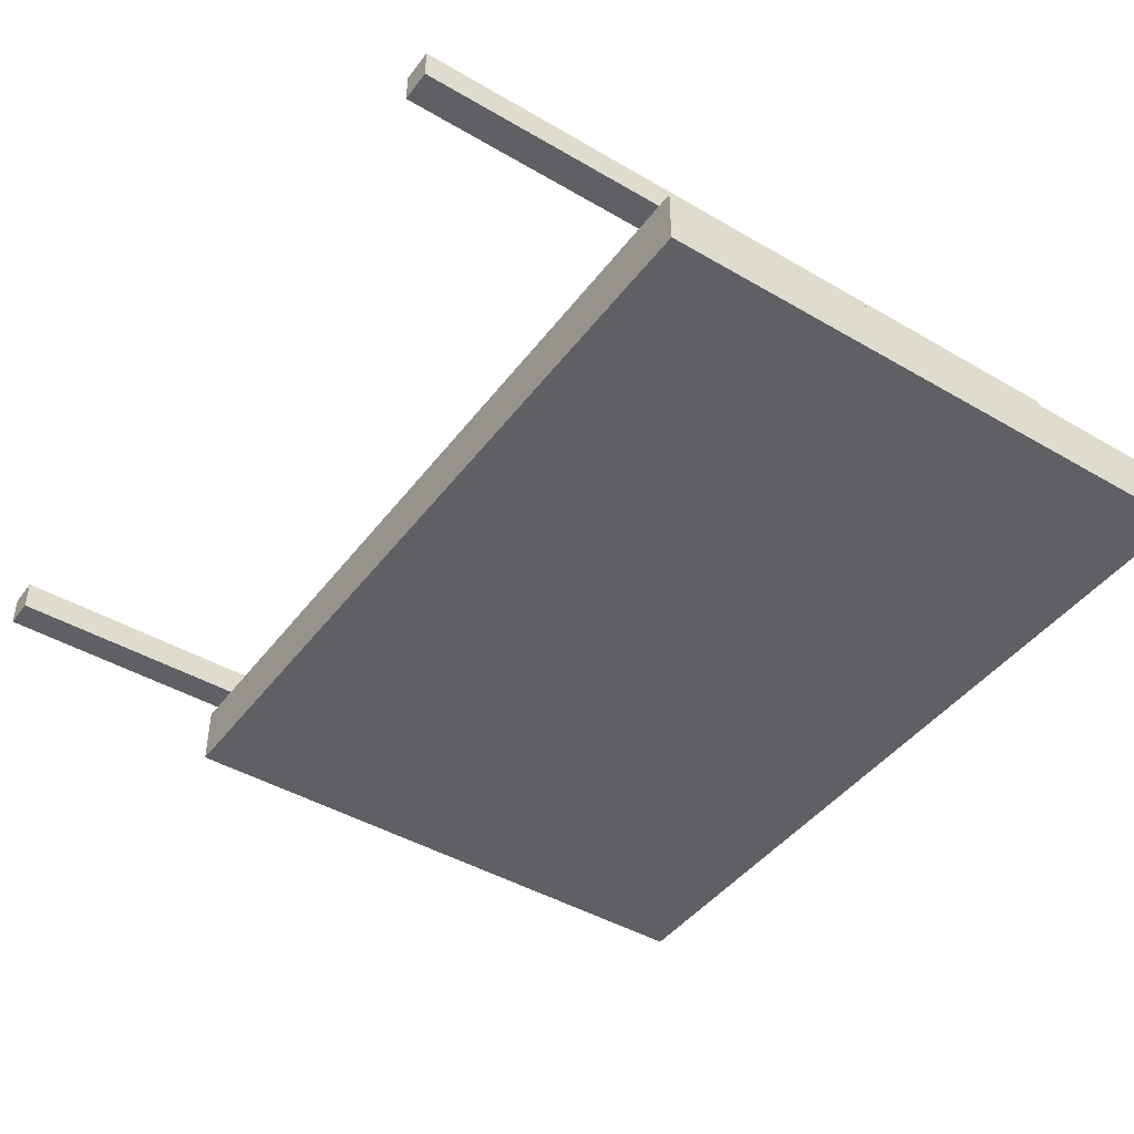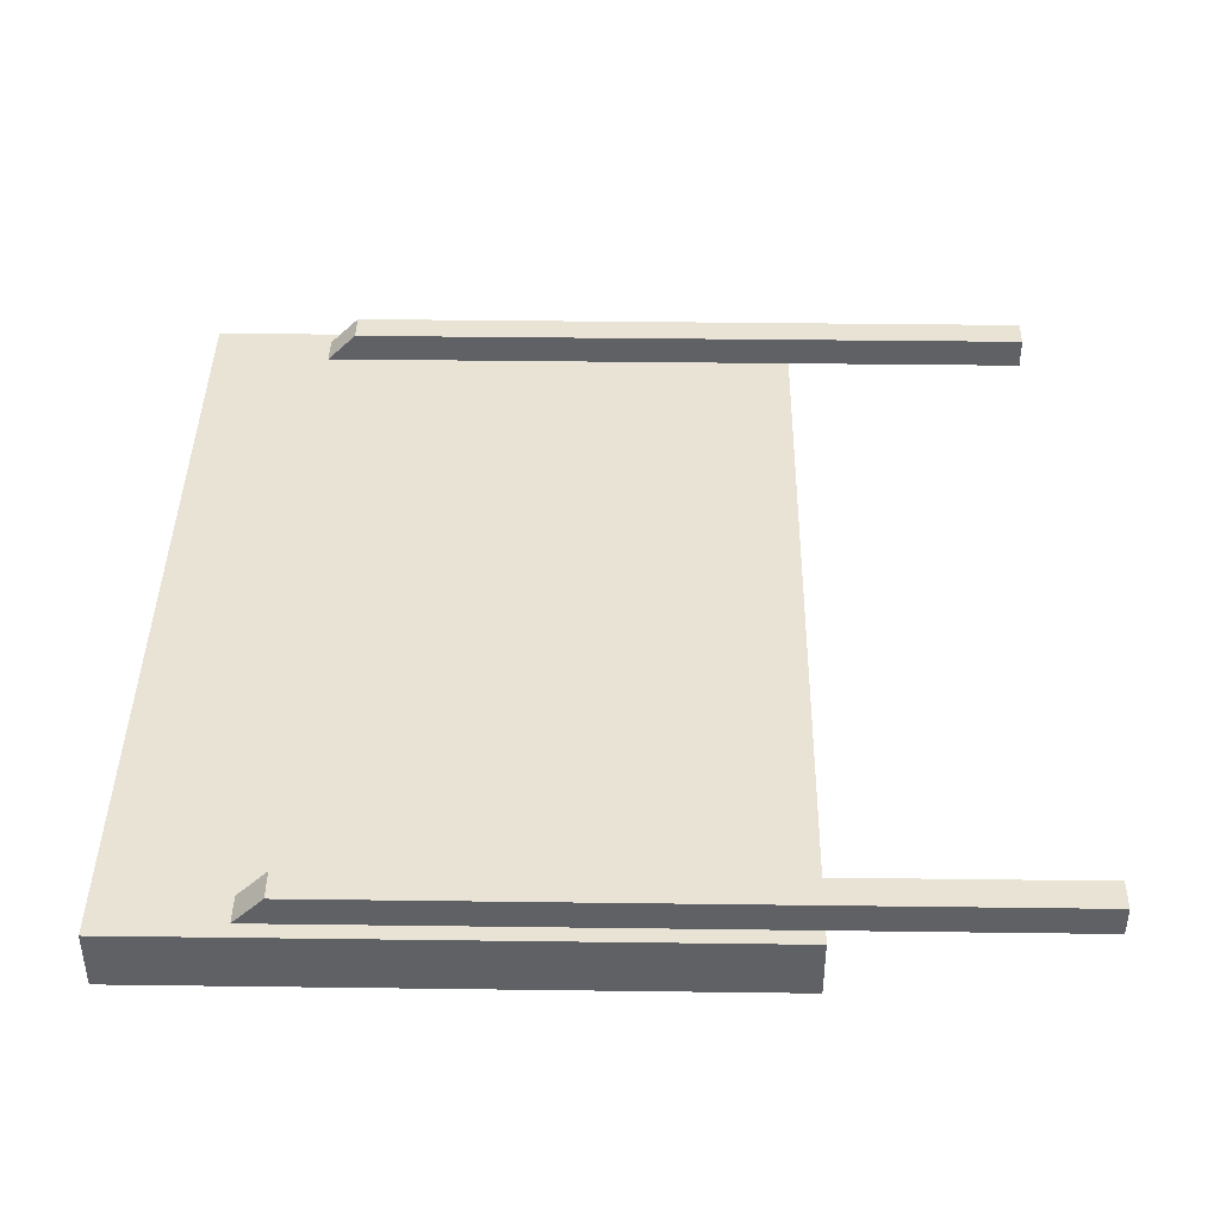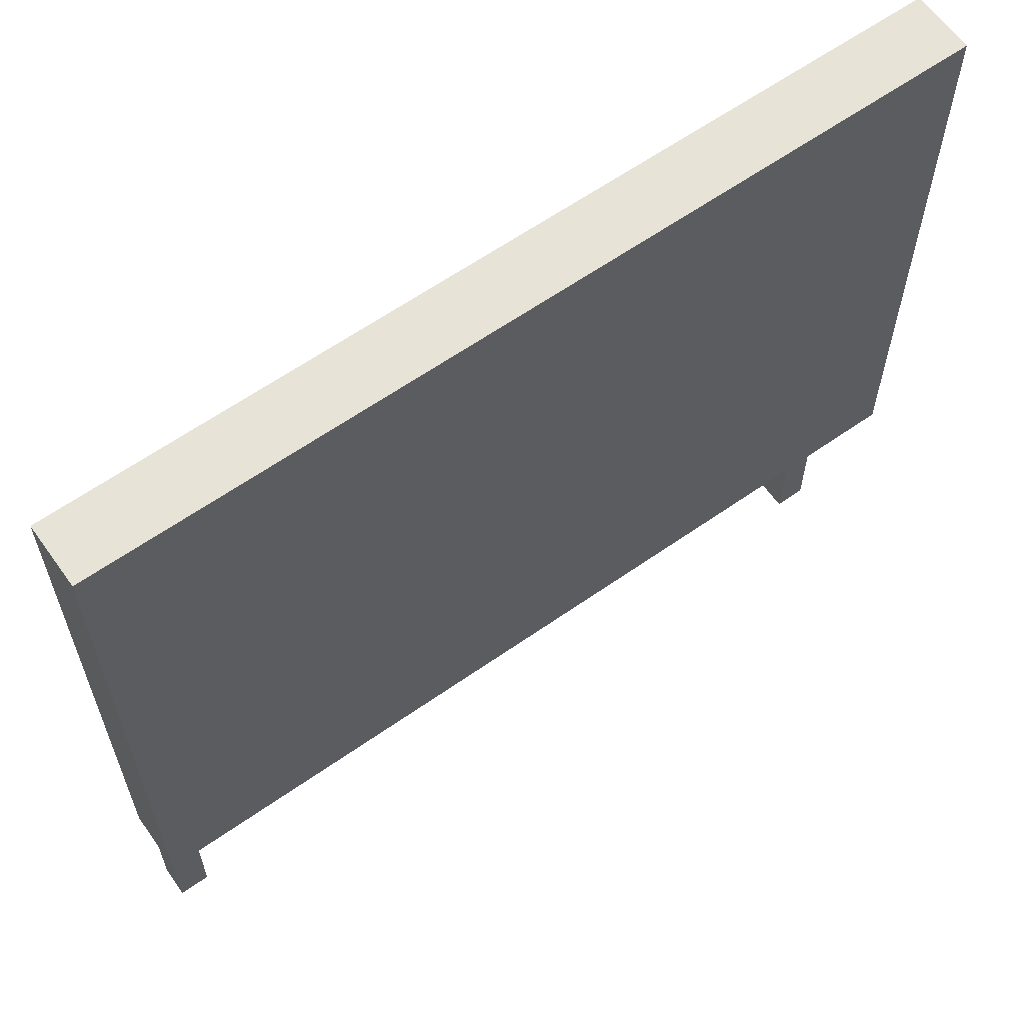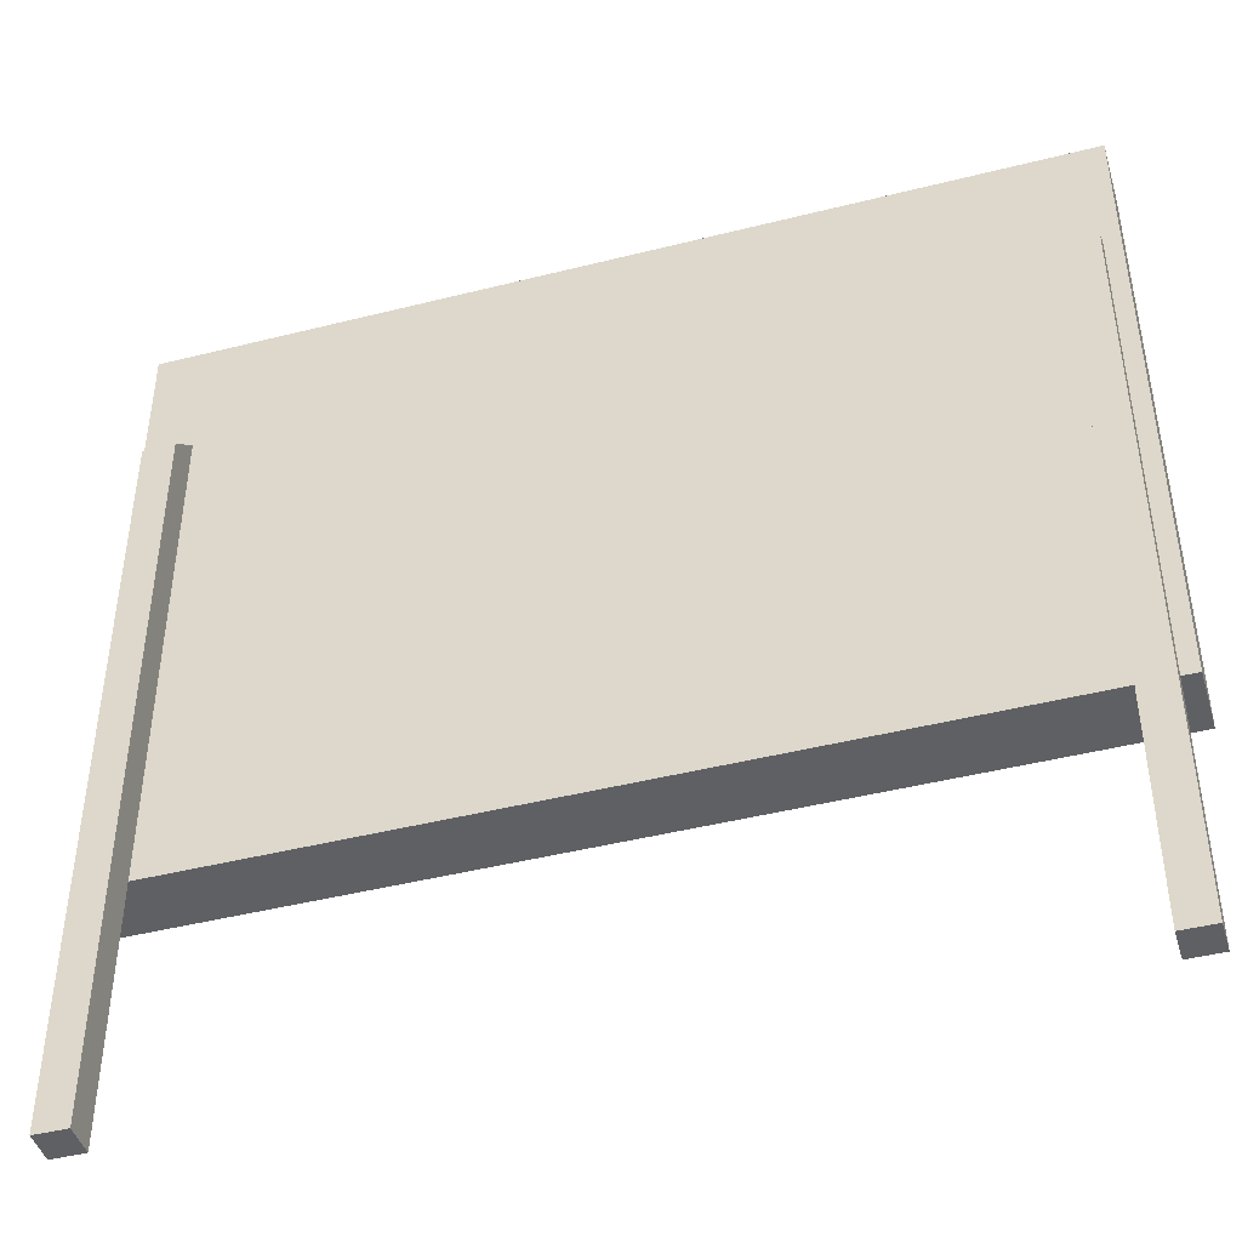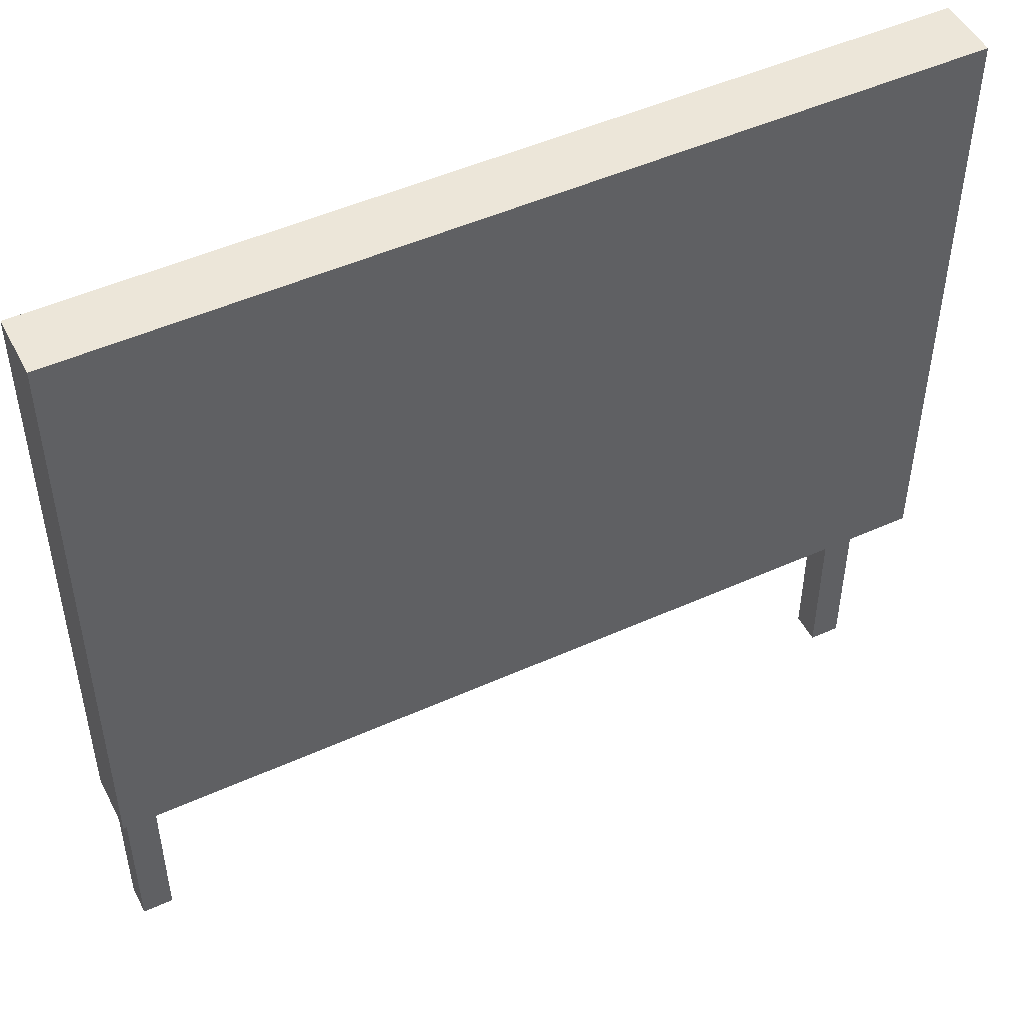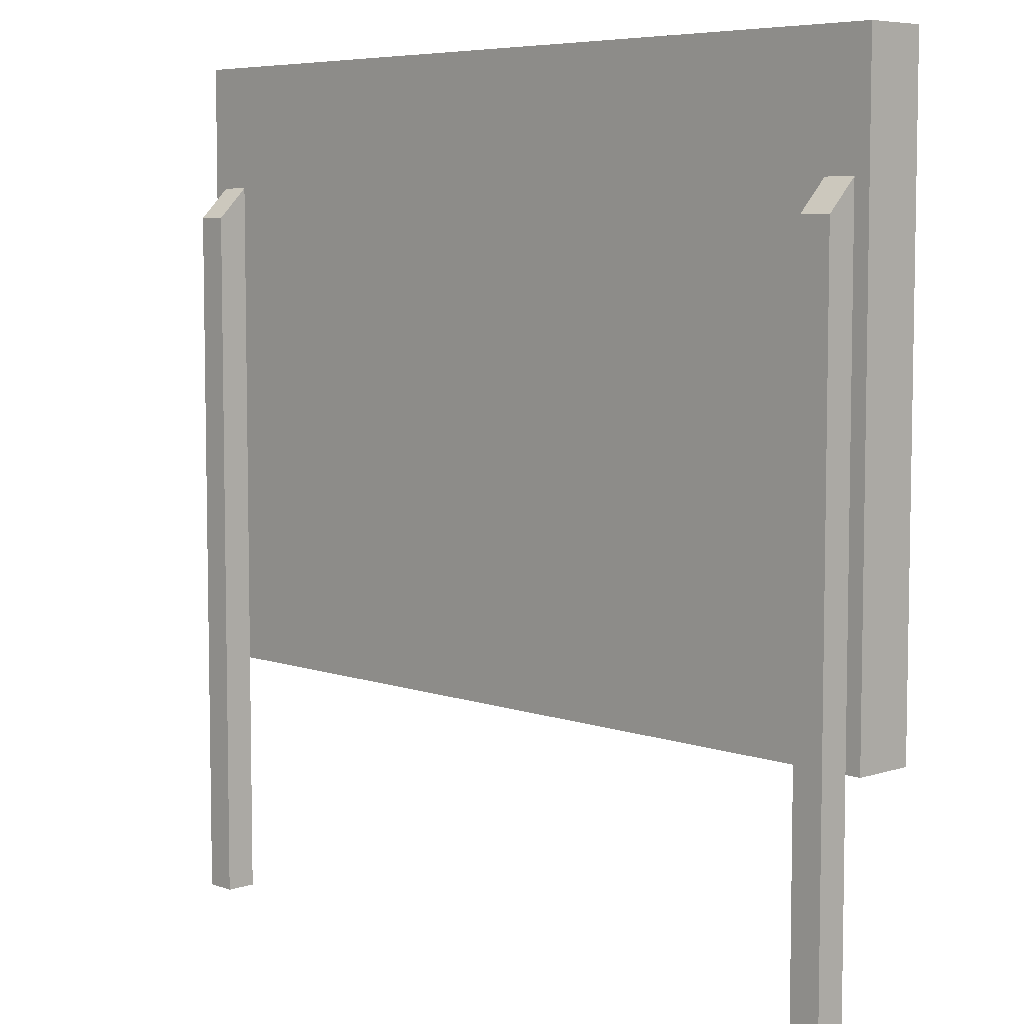
<metadata>
{"format":"obj","ext":"obj","renderer":"f3d","projection":"perspective","resolution":1024,"background":"white","views":[{"elev":-44.2,"azim":55.6,"up":"+Z"},{"elev":41.3,"azim":-89.1,"up":"+Z"},{"elev":62.4,"azim":144.6,"up":"+Y"},{"elev":-44.6,"azim":16.4,"up":"+Y"},{"elev":49.2,"azim":153.5,"up":"+Y"},{"elev":6.4,"azim":46.2,"up":"+Y"}]}
</metadata>
<code>
o Cube
v 0.4375 -0.25 -0
v 0.4375 -0.25 -0.0625
v 0.4375 0.375 0
v -0.4375 0.375 0
v -0.4375 0.375 -0.0625
v 0.4375 0.375 -0.0625
v -0.4375 -0.25 -0
v -0.4375 -0.25 -0.0625
v 0.4219 -0.5 0
v 0.4219 0.25 0
v 0.4219 -0.5 0.03125
v 0.3906 -0.5 0
v 0.3906 0.25 0
v 0.3906 -0.5 0.03125
v -0.3906 -0.5 0
v -0.3906 -0.5 0.03125
v -0.4219 -0.5 0
v -0.4219 0.25 0
v -0.4219 -0.5 0.03125
v 0.4219 0.2188 0.03125
v 0.3906 0.2188 0.03125
v -0.3906 0.25 0
v -0.3906 0.2188 0.03125
v -0.4219 0.2188 0.03125
g Cube_Cube_front-back
f 5 6 2 8
f 3 4 7 1
g Cube_Cube_edges
f 7 8 2 1
f 3 6 5 4
f 3 1 2 6
f 7 4 5 8
g Cube_Cube_sticks
f 11 20 21 14
f 14 21 13 12
f 12 13 10 9
f 11 14 12 9
f 9 10 20 11
f 16 23 24 19
f 19 24 18 17
f 17 18 22 15
f 16 19 17 15
f 15 22 23 16
f 10 13 21 20
f 22 18 24 23

</code>
